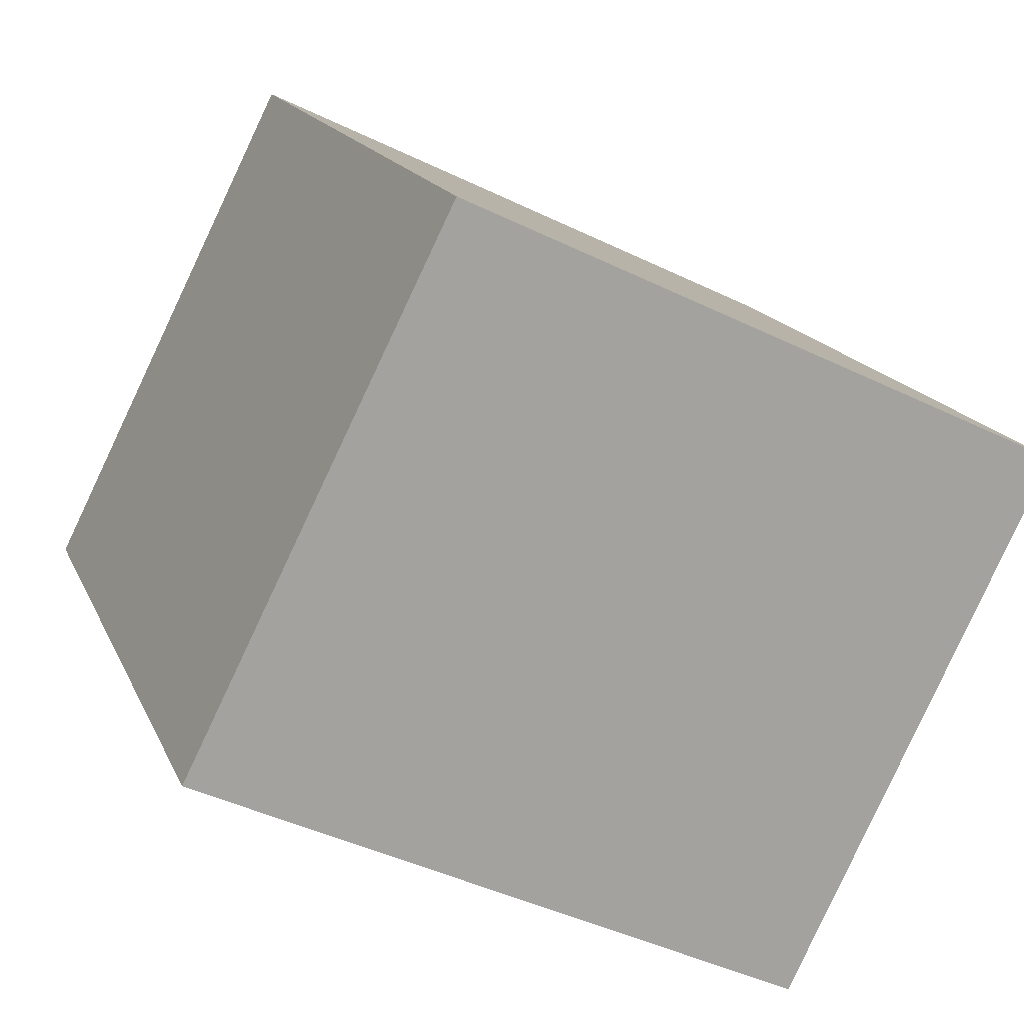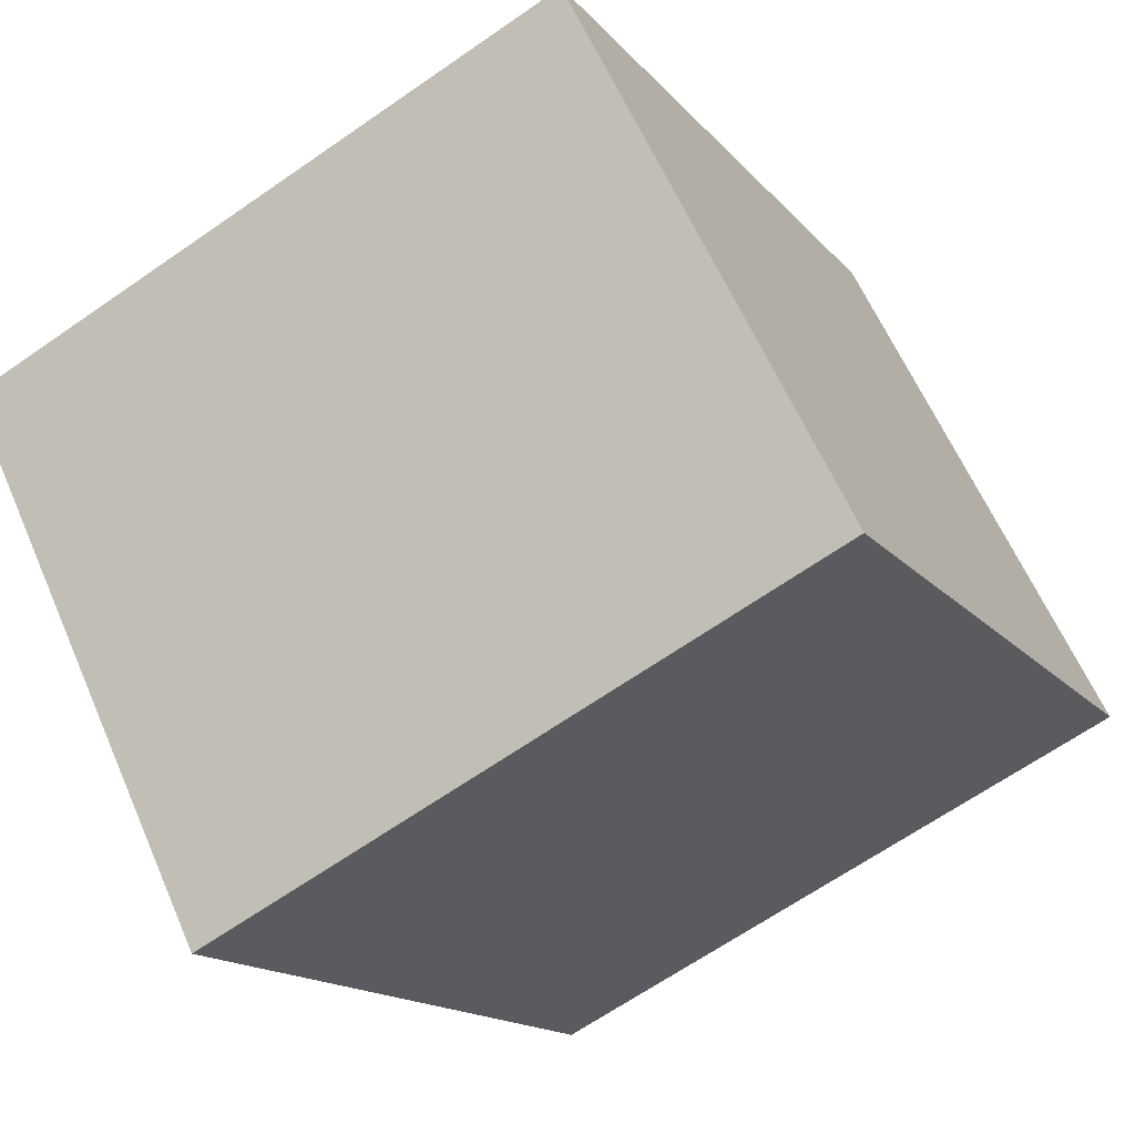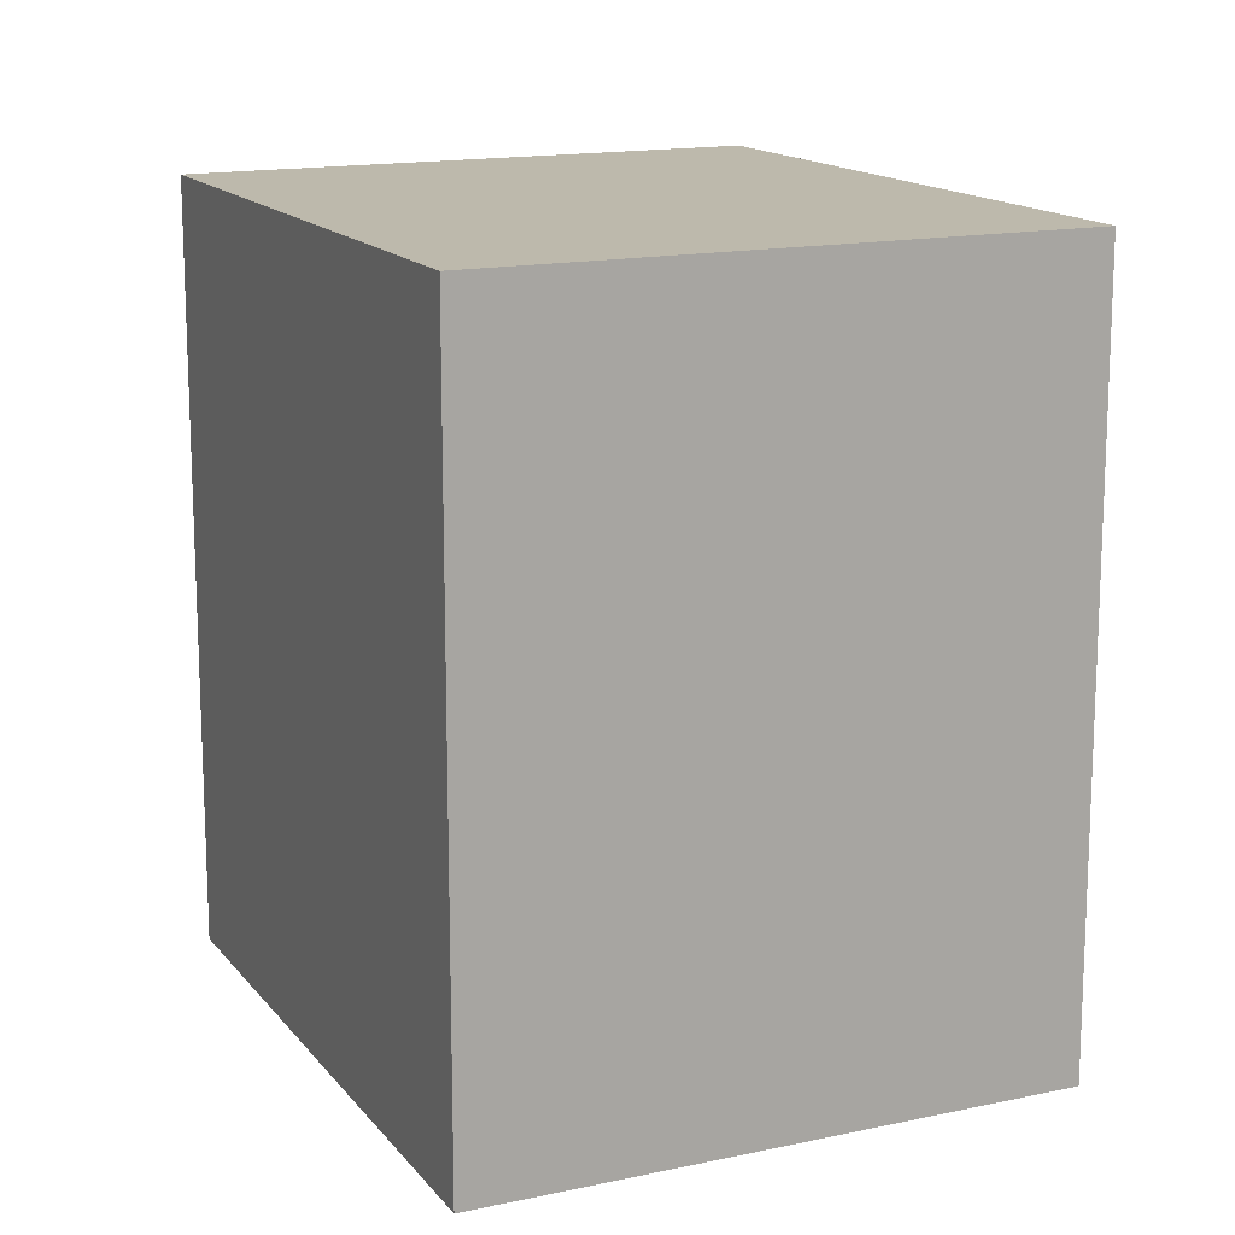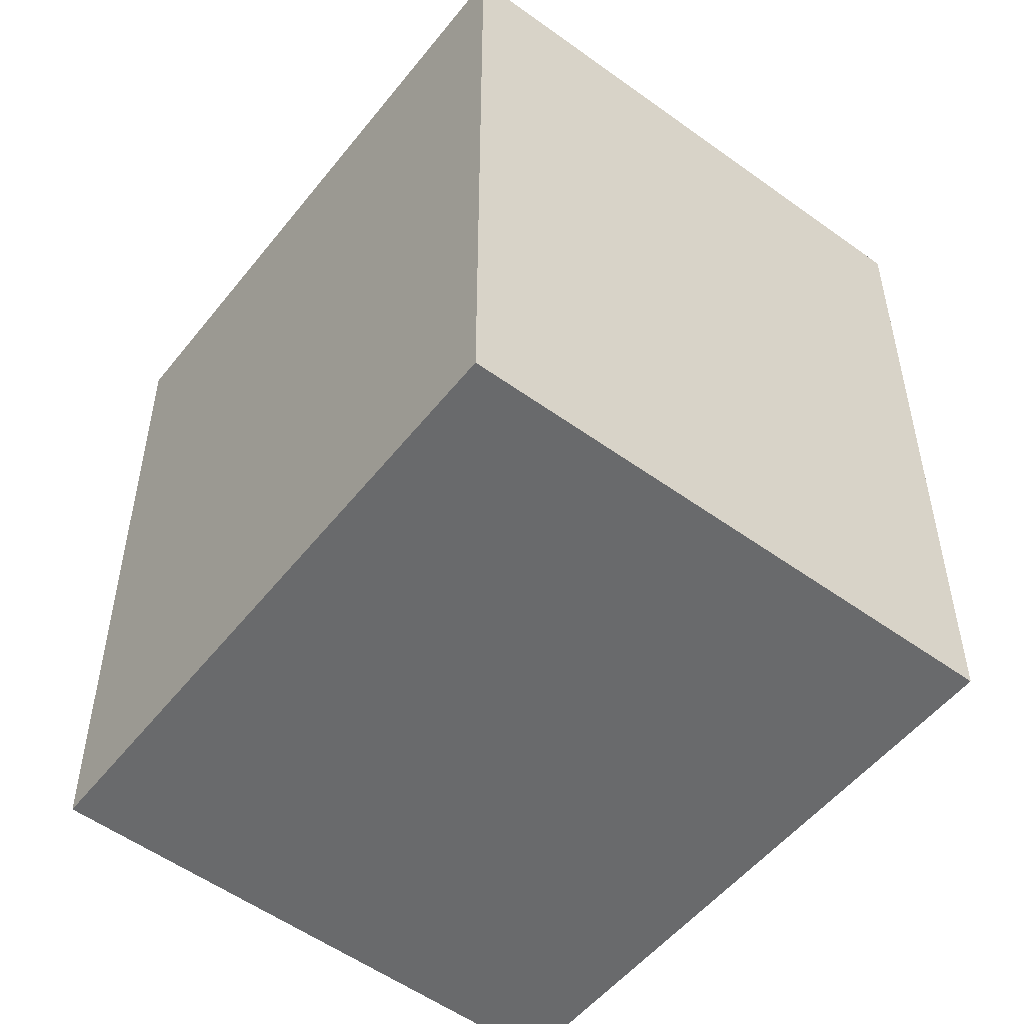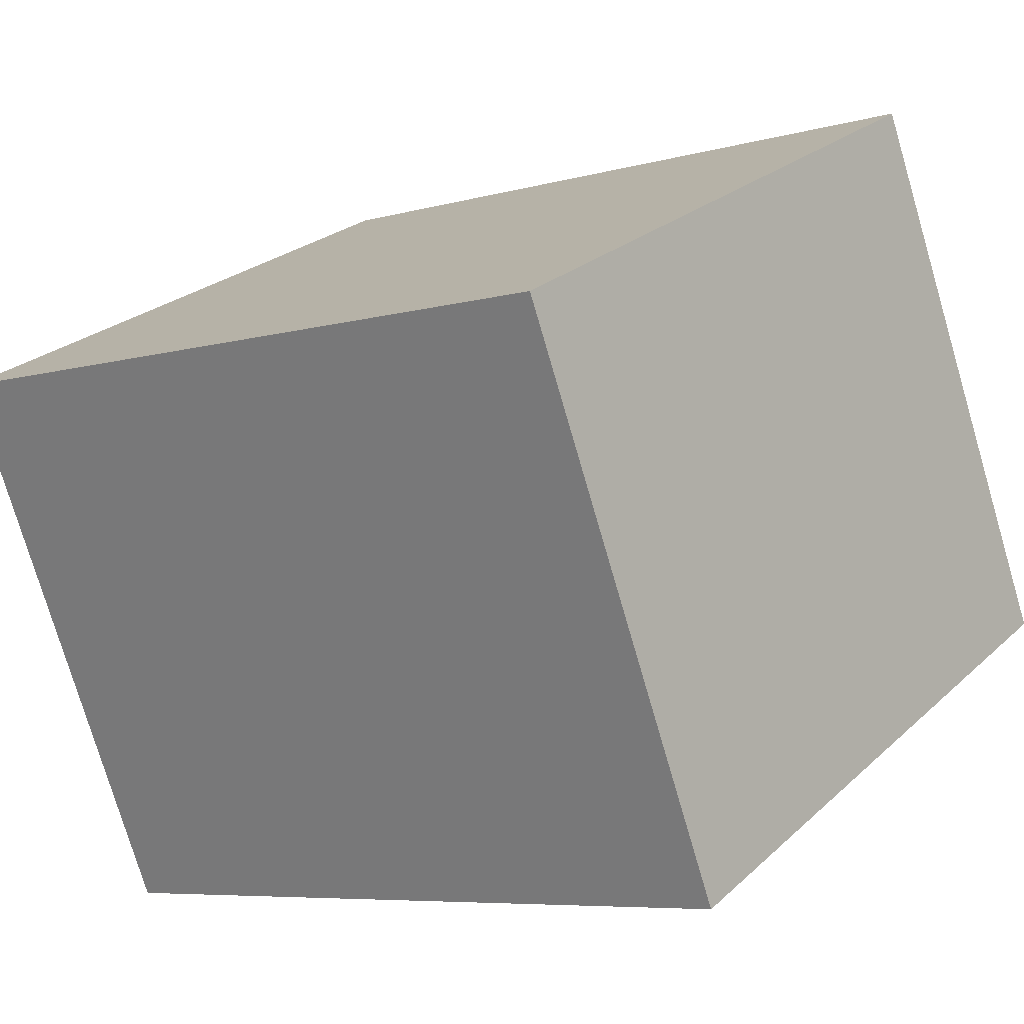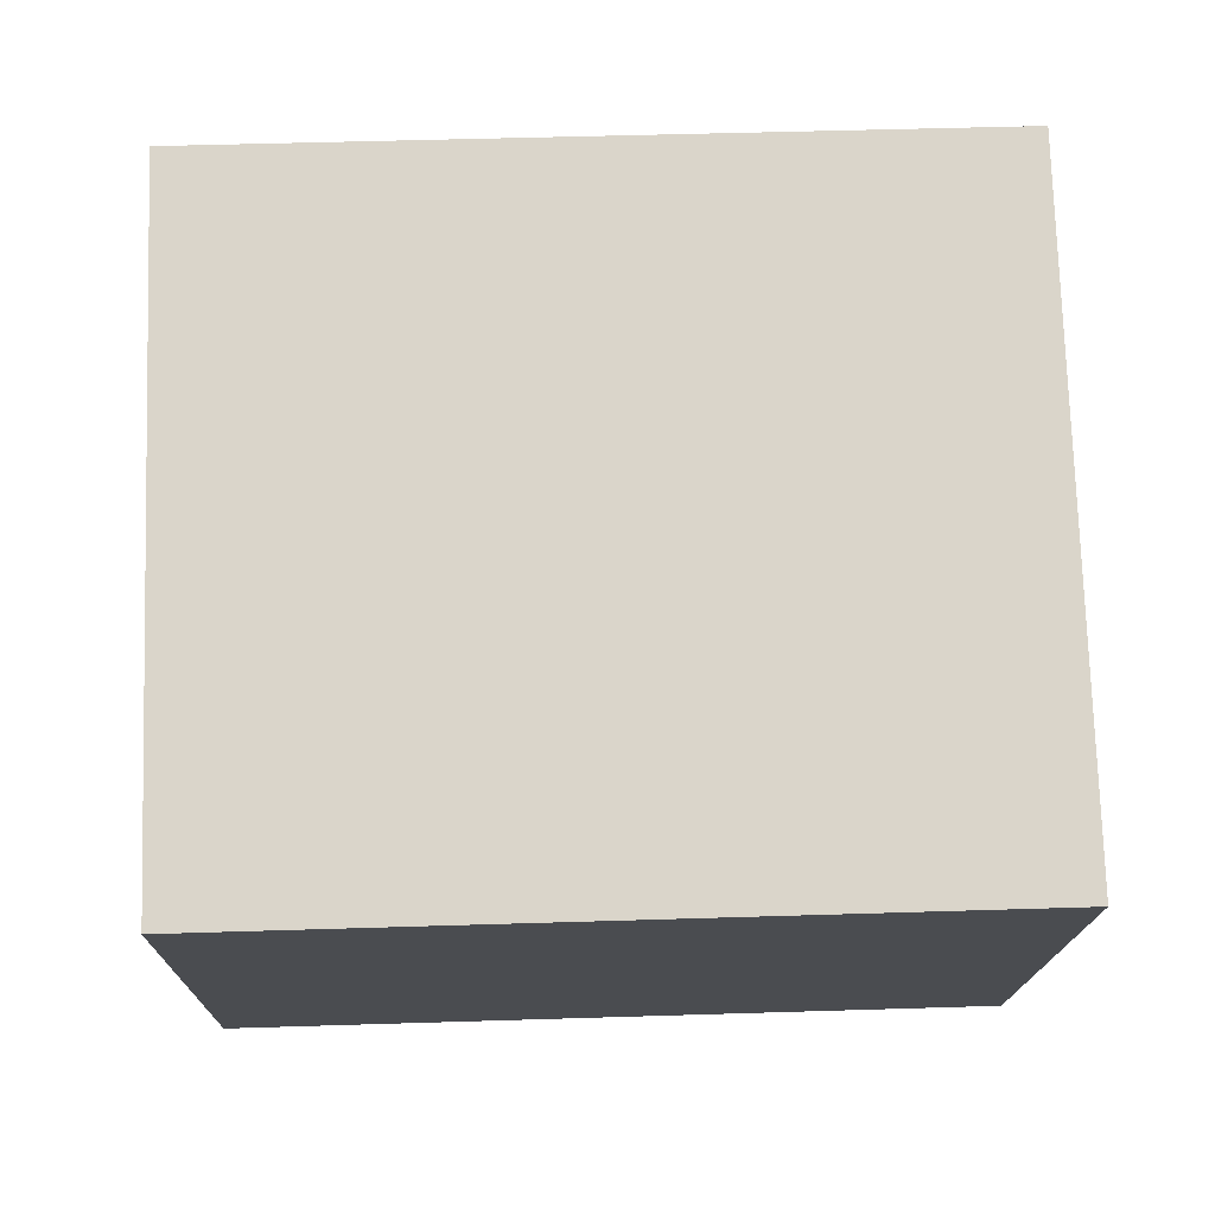
<metadata>
{"format":"obj","ext":"obj","renderer":"f3d","projection":"perspective","resolution":1024,"background":"white","views":[{"elev":16.4,"azim":-17.5,"up":"+Z"},{"elev":-15.1,"azim":-155.0,"up":"+Z"},{"elev":15.0,"azim":91.1,"up":"+Y"},{"elev":-52.9,"azim":78.2,"up":"+Y"},{"elev":-6.8,"azim":129.7,"up":"+Z"},{"elev":48.9,"azim":88.0,"up":"+Z"}]}
</metadata>
<code>
v  0 3.381 2.07e-16
v  3.858 3.381 1.055
v  2.697 3.381 -1.319
v  1.169 3.381 2.336
v  3.858 -6.46e-17 1.055
v  2.697 8.077e-17 -1.319
v  0 0 0
v  1.169 -1.43e-16 2.336
g defaultobject
f 1 2 3
f 2 1 4
f 5 3 2
f 3 5 6
f 6 1 3
f 1 6 7
f 7 4 1
f 4 7 8
f 8 2 4
f 2 8 5
f 8 6 5
f 6 8 7

</code>
